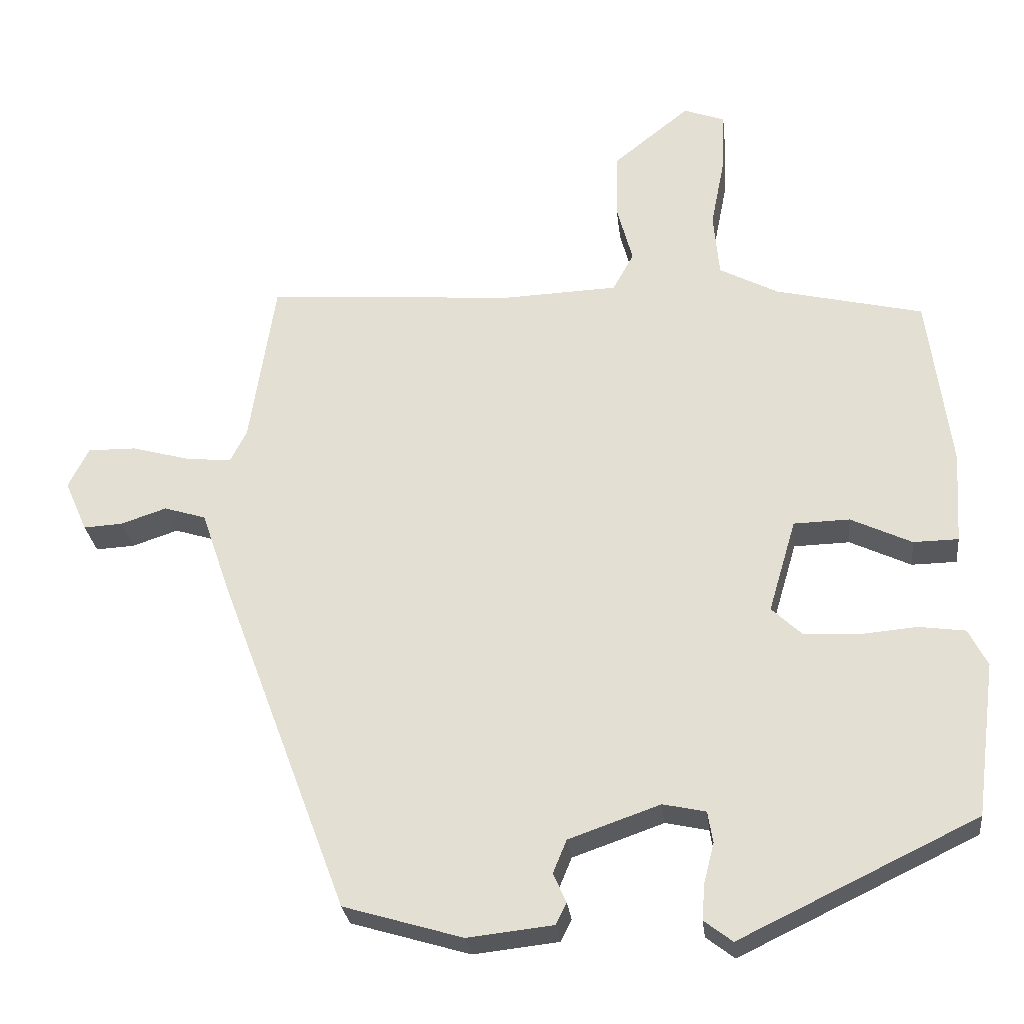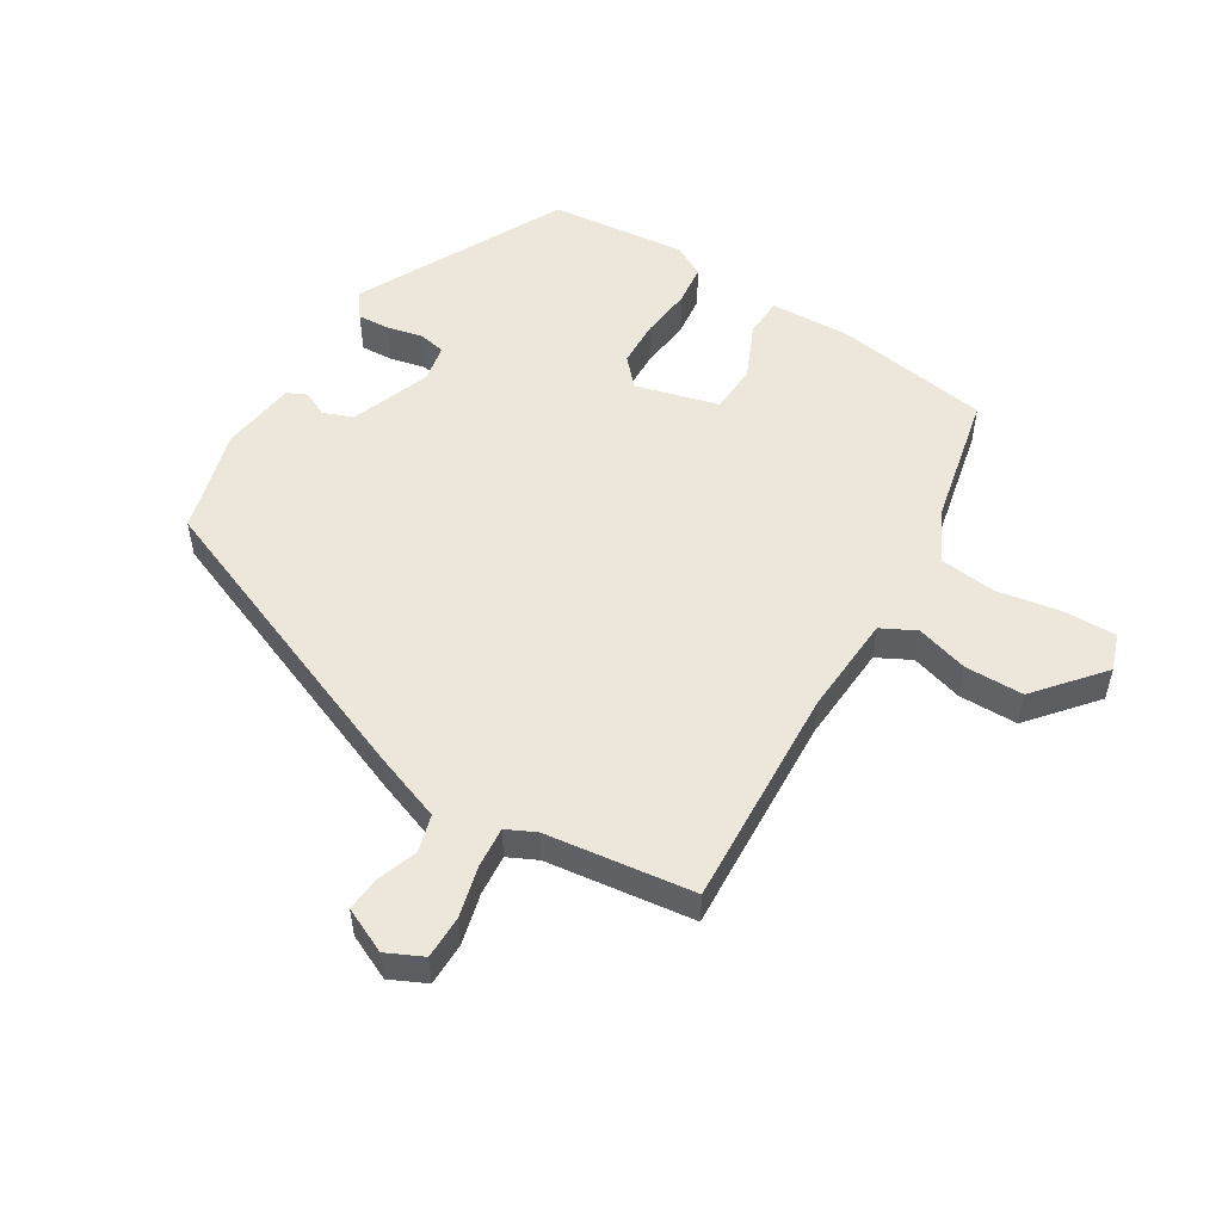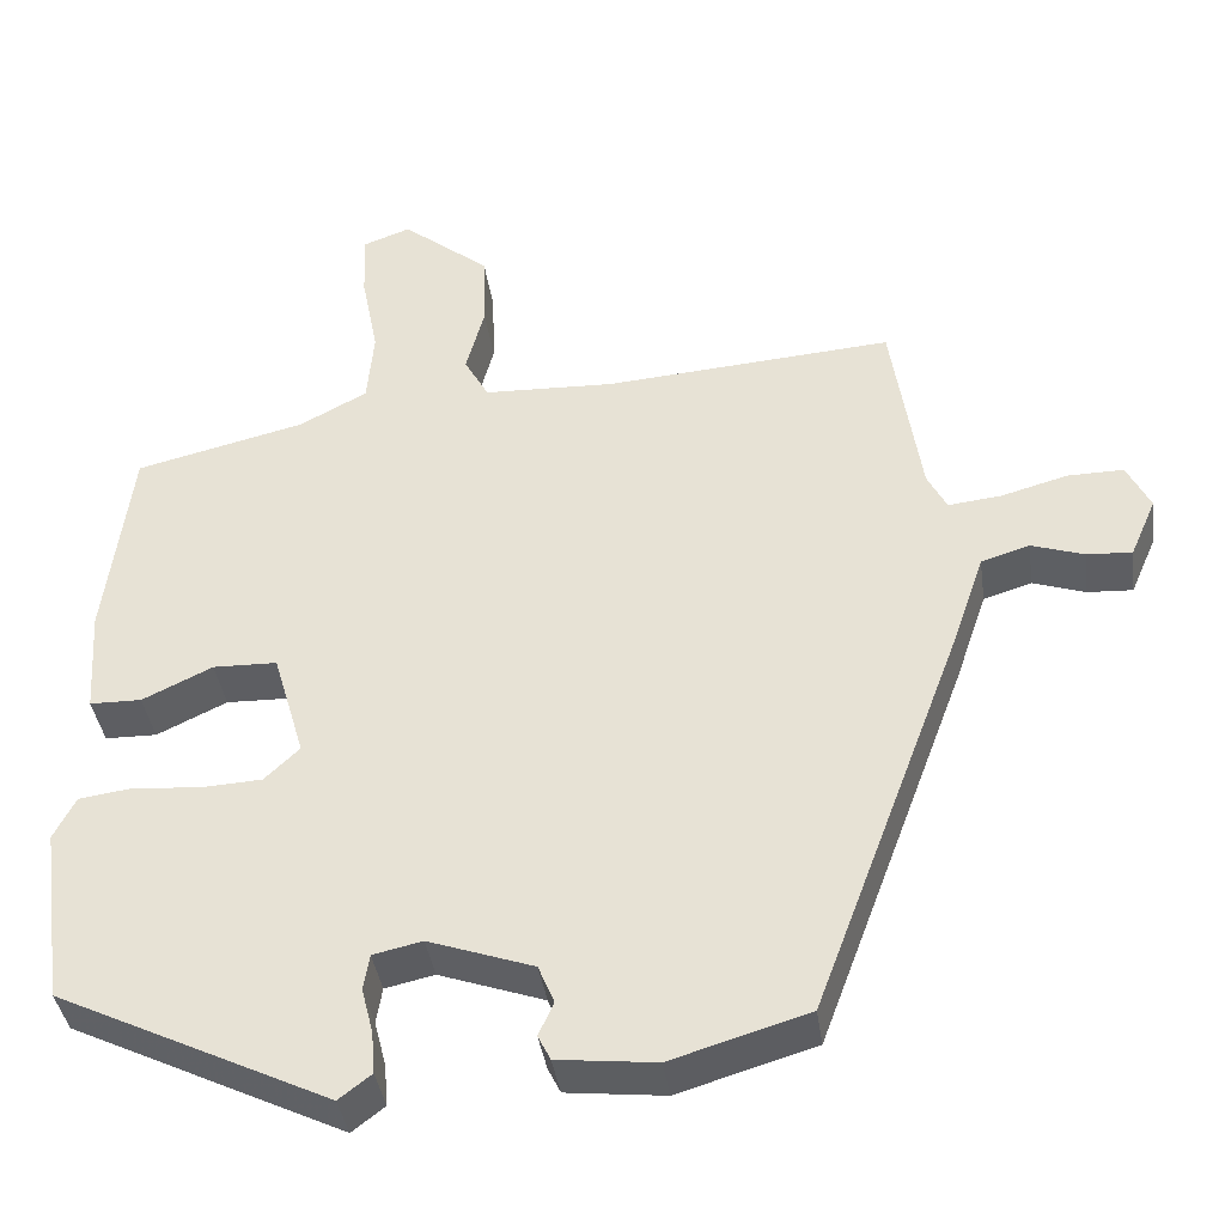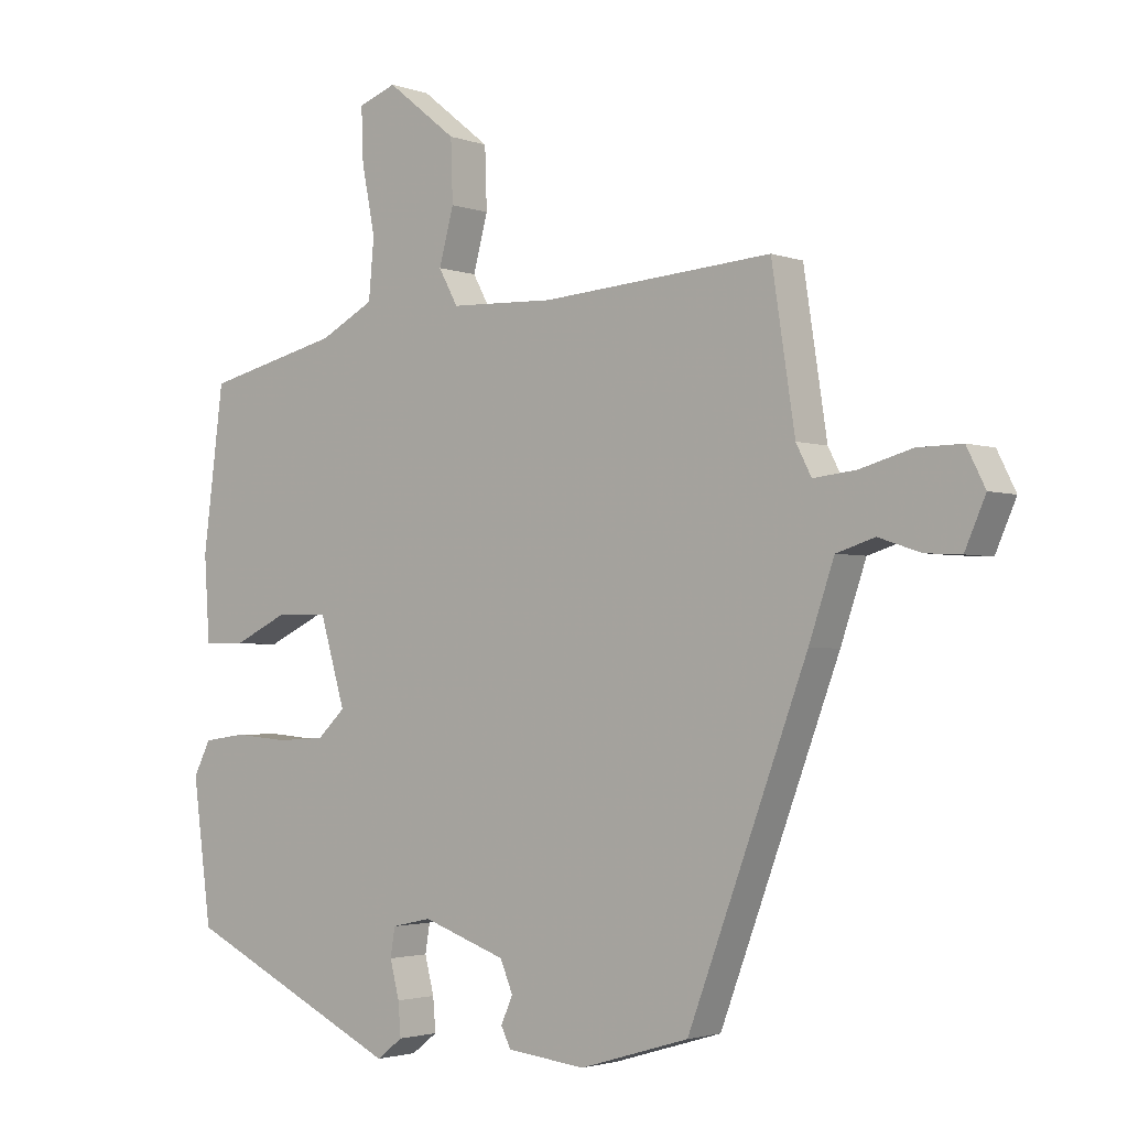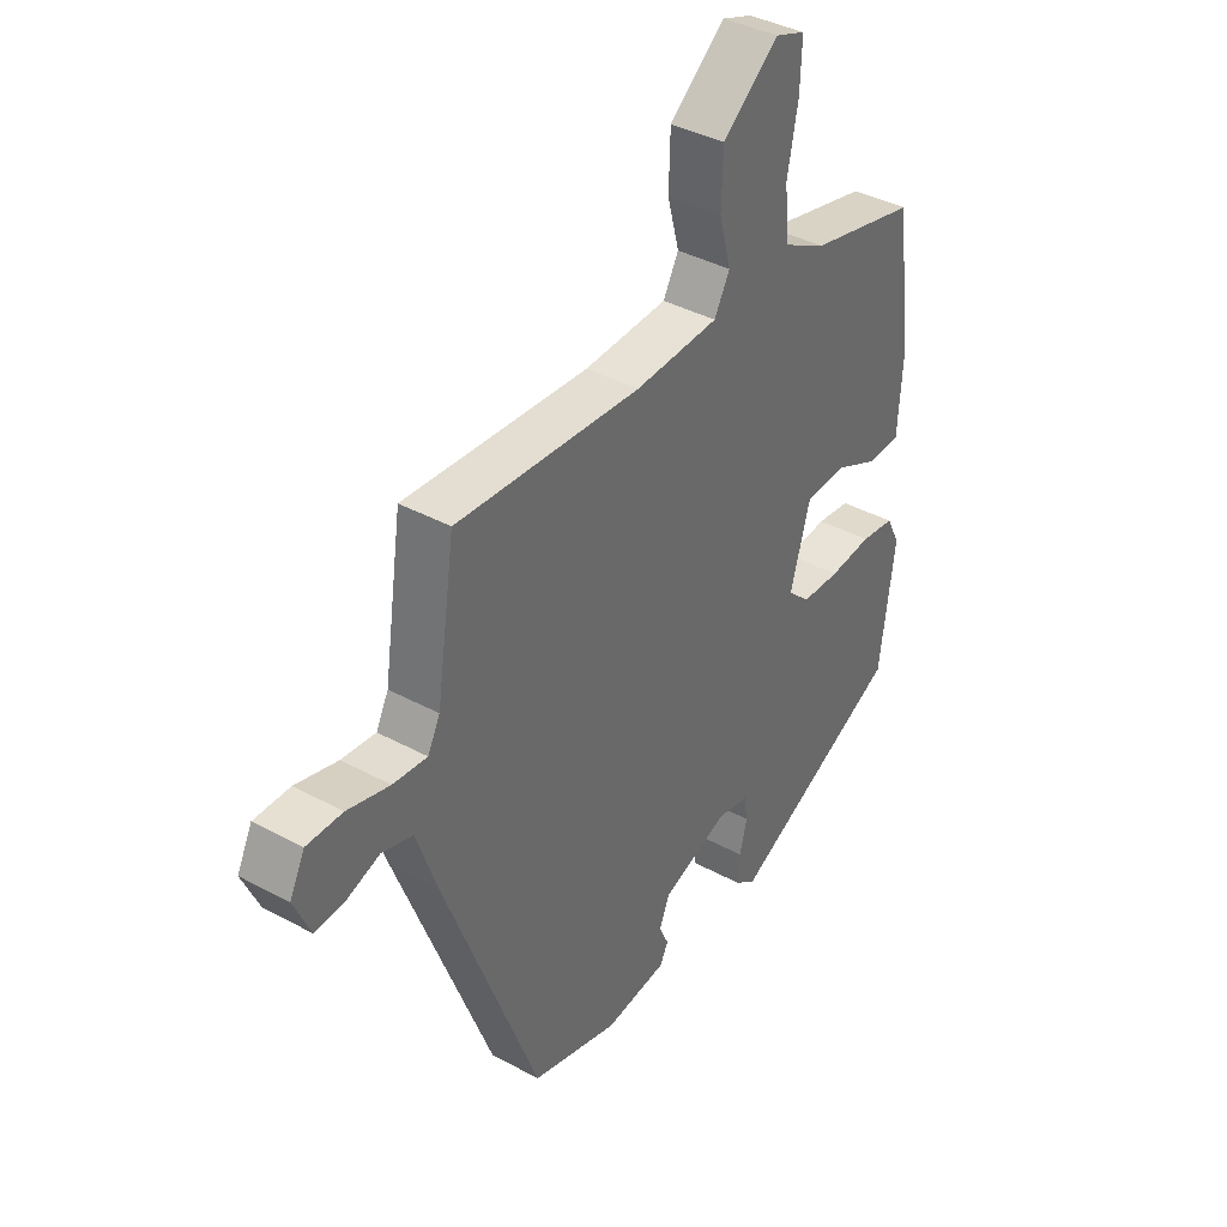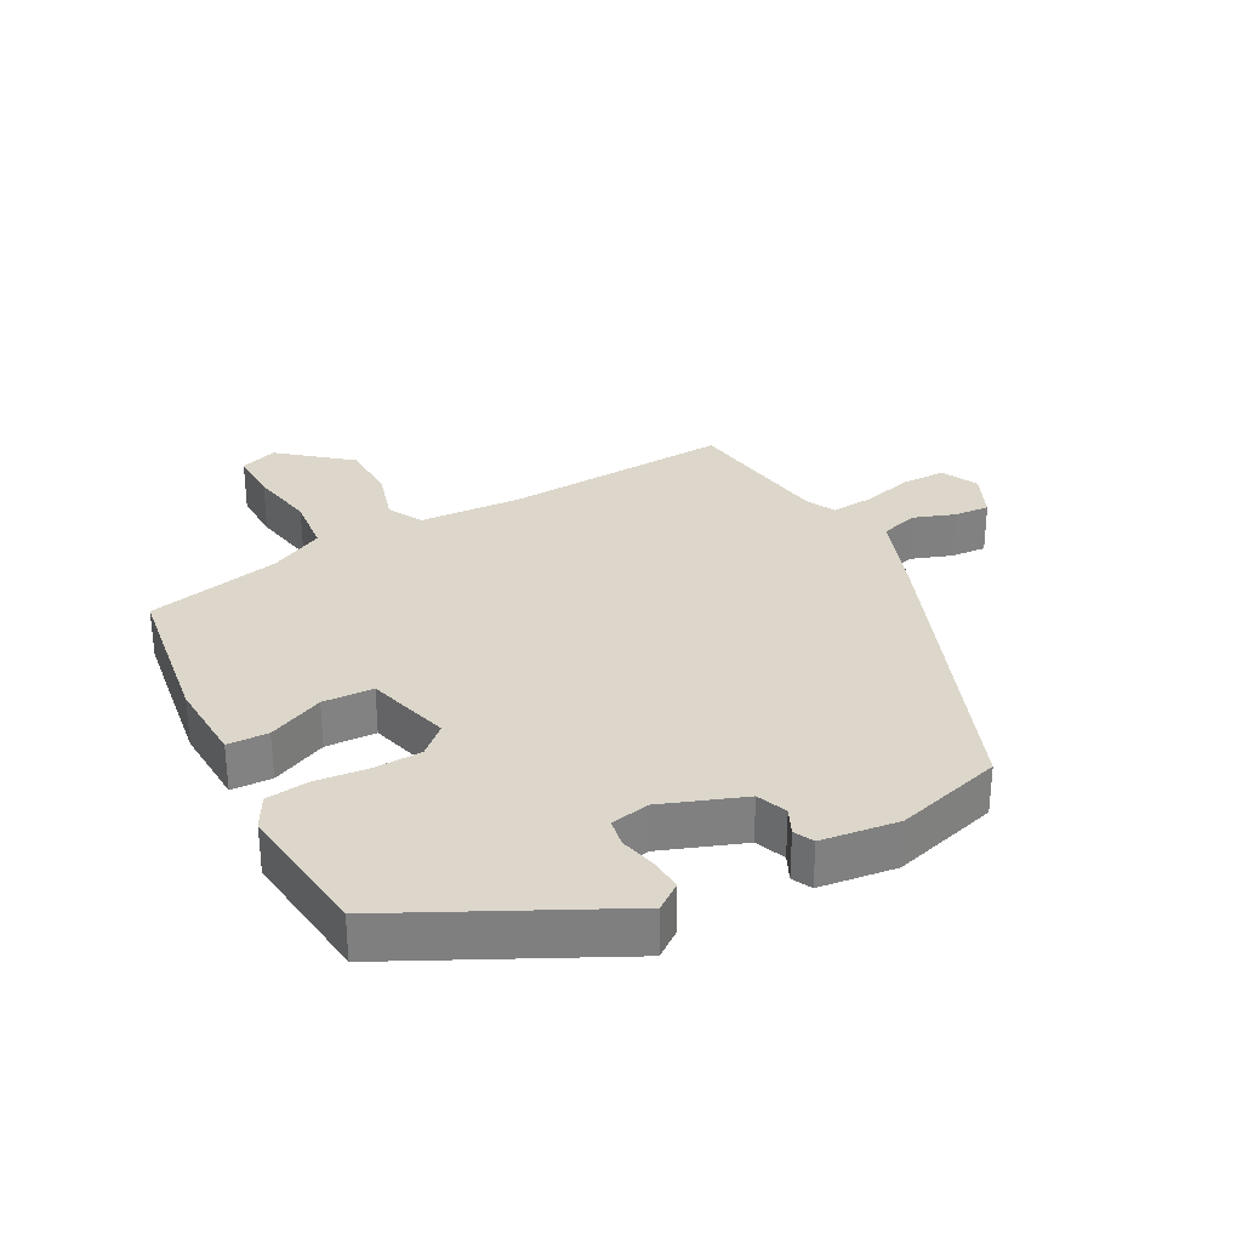
<metadata>
{"format":"obj","ext":"obj","renderer":"f3d","projection":"perspective","resolution":1024,"background":"white","views":[{"elev":-27.7,"azim":6.5,"up":"+Z"},{"elev":52.6,"azim":-57.2,"up":"+Y"},{"elev":-38.8,"azim":-172.0,"up":"+Z"},{"elev":-2.5,"azim":-141.3,"up":"+Z"},{"elev":39.0,"azim":-55.8,"up":"+Z"},{"elev":30.4,"azim":152.6,"up":"+Y"}]}
</metadata>
<code>
v 0.502 0.07 -0.349
v 0.175 0.07 -0.506
v 0.136 0.07 -0.476
v 0.14 0.07 -0.426
v 0.154 0.07 -0.371
v 0.147 0.07 -0.328
v 0.088 0.07 -0.315
v -0.038 0.07 -0.359
v -0.057 0.07 -0.405
v -0.039 0.07 -0.445
v -0.054 0.07 -0.475
v -0.172 0.07 -0.488
v -0.336 0.07 -0.439
v -0.515 0.07 0.038
v -0.553 0.07 0.149
v -0.611 0.07 0.167
v -0.674 0.07 0.146
v -0.728 0.07 0.143
v -0.759 0.07 0.214
v -0.731 0.07 0.27
v -0.664 0.07 0.269
v -0.585 0.07 0.247
v -0.521 0.07 0.24
v -0.498 0.07 0.285
v -0.463 0.07 0.515
v -0.117 0.07 0.489
v 0.04 0.07 0.495
v 0.069 0.07 0.548
v 0.047 0.07 0.63
v 0.05 0.07 0.722
v 0.155 0.07 0.806
v 0.212 0.07 0.785
v 0.209 0.07 0.705
v 0.189 0.07 0.603
v 0.197 0.07 0.514
v 0.278 0.07 0.471
v 0.482 0.07 0.422
v 0.513 0.07 0.18
v 0.505 0.07 0.053
v 0.443 0.07 0.052
v 0.359 0.07 0.092
v 0.282 0.07 0.09
v 0.244 0.07 -0.039
v 0.286 0.07 -0.079
v 0.359 0.07 -0.083
v 0.44 0.07 -0.076
v 0.504 0.07 -0.085
v 0.53 0.07 -0.136
v 0.502 0 -0.349
v 0.175 0 -0.506
v 0.136 0 -0.476
v 0.14 0 -0.426
v 0.154 0 -0.371
v 0.147 0 -0.328
v 0.088 0 -0.315
v -0.038 0 -0.359
v -0.057 0 -0.405
v -0.039 0 -0.445
v -0.054 0 -0.475
v -0.172 0 -0.488
v -0.336 0 -0.439
v -0.515 0 0.038
v -0.553 0 0.149
v -0.611 0 0.167
v -0.674 0 0.146
v -0.728 0 0.143
v -0.759 0 0.214
v -0.731 0 0.27
v -0.664 0 0.269
v -0.585 0 0.247
v -0.521 0 0.24
v -0.498 0 0.285
v -0.463 0 0.515
v -0.117 0 0.489
v 0.04 0 0.495
v 0.069 0 0.548
v 0.047 0 0.63
v 0.05 0 0.722
v 0.155 0 0.806
v 0.212 0 0.785
v 0.209 0 0.705
v 0.189 0 0.603
v 0.197 0 0.514
v 0.278 0 0.471
v 0.482 0 0.422
v 0.513 0 0.18
v 0.505 0 0.053
v 0.443 0 0.052
v 0.359 0 0.092
v 0.282 0 0.09
v 0.244 0 -0.039
v 0.286 0 -0.079
v 0.359 0 -0.083
v 0.44 0 -0.076
v 0.504 0 -0.085
v 0.53 0 -0.136
f 45 46 47 48
f 44 45 48 1
f 43 44 1 2
f 38 39 40 41
f 36 37 38 41
f 35 36 41 42
f 31 32 33 34
f 31 34 35
f 28 29 30 31
f 28 31 35
f 27 28 35 42
f 24 25 26
f 23 24 26 27
f 19 20 21 22
f 19 22 23
f 16 17 18 19
f 15 16 19 23
f 9 10 11 12
f 8 9 12 13
f 7 8 13 14
f 2 3 4 5
f 43 2 5
f 43 5 6
f 23 27 42 43
f 14 15 23 43
f 6 7 14 43
f 96 95 94 93
f 49 96 93 92
f 50 49 92 91
f 89 88 87 86
f 89 86 85 84
f 90 89 84 83
f 82 81 80 79
f 83 82 79
f 79 78 77 76
f 83 79 76
f 90 83 76 75
f 74 73 72
f 75 74 72 71
f 70 69 68 67
f 71 70 67
f 67 66 65 64
f 71 67 64 63
f 60 59 58 57
f 61 60 57 56
f 62 61 56 55
f 53 52 51 50
f 53 50 91
f 54 53 91
f 91 90 75 71
f 91 71 63 62
f 91 62 55 54
f 1 49 50 2
f 2 50 51 3
f 3 51 52 4
f 4 52 53 5
f 5 53 54 6
f 6 54 55 7
f 7 55 56 8
f 8 56 57 9
f 9 57 58 10
f 10 58 59 11
f 11 59 60 12
f 12 60 61 13
f 13 61 62 14
f 14 62 63 15
f 15 63 64 16
f 16 64 65 17
f 17 65 66 18
f 18 66 67 19
f 19 67 68 20
f 20 68 69 21
f 21 69 70 22
f 22 70 71 23
f 23 71 72 24
f 24 72 73 25
f 25 73 74 26
f 26 74 75 27
f 27 75 76 28
f 28 76 77 29
f 29 77 78 30
f 30 78 79 31
f 31 79 80 32
f 32 80 81 33
f 33 81 82 34
f 34 82 83 35
f 35 83 84 36
f 36 84 85 37
f 37 85 86 38
f 38 86 87 39
f 39 87 88 40
f 40 88 89 41
f 41 89 90 42
f 42 90 91 43
f 43 91 92 44
f 44 92 93 45
f 45 93 94 46
f 46 94 95 47
f 47 95 96 48
f 48 96 49 1

</code>
